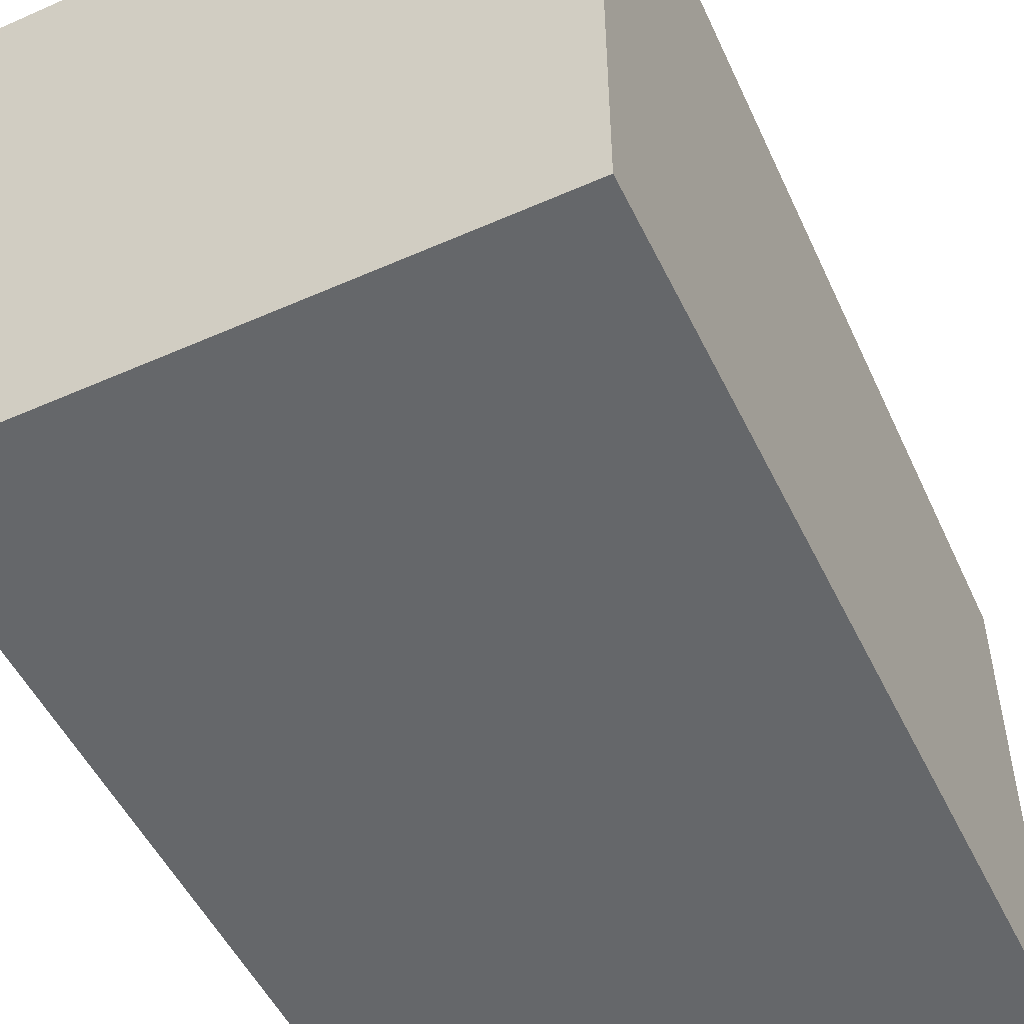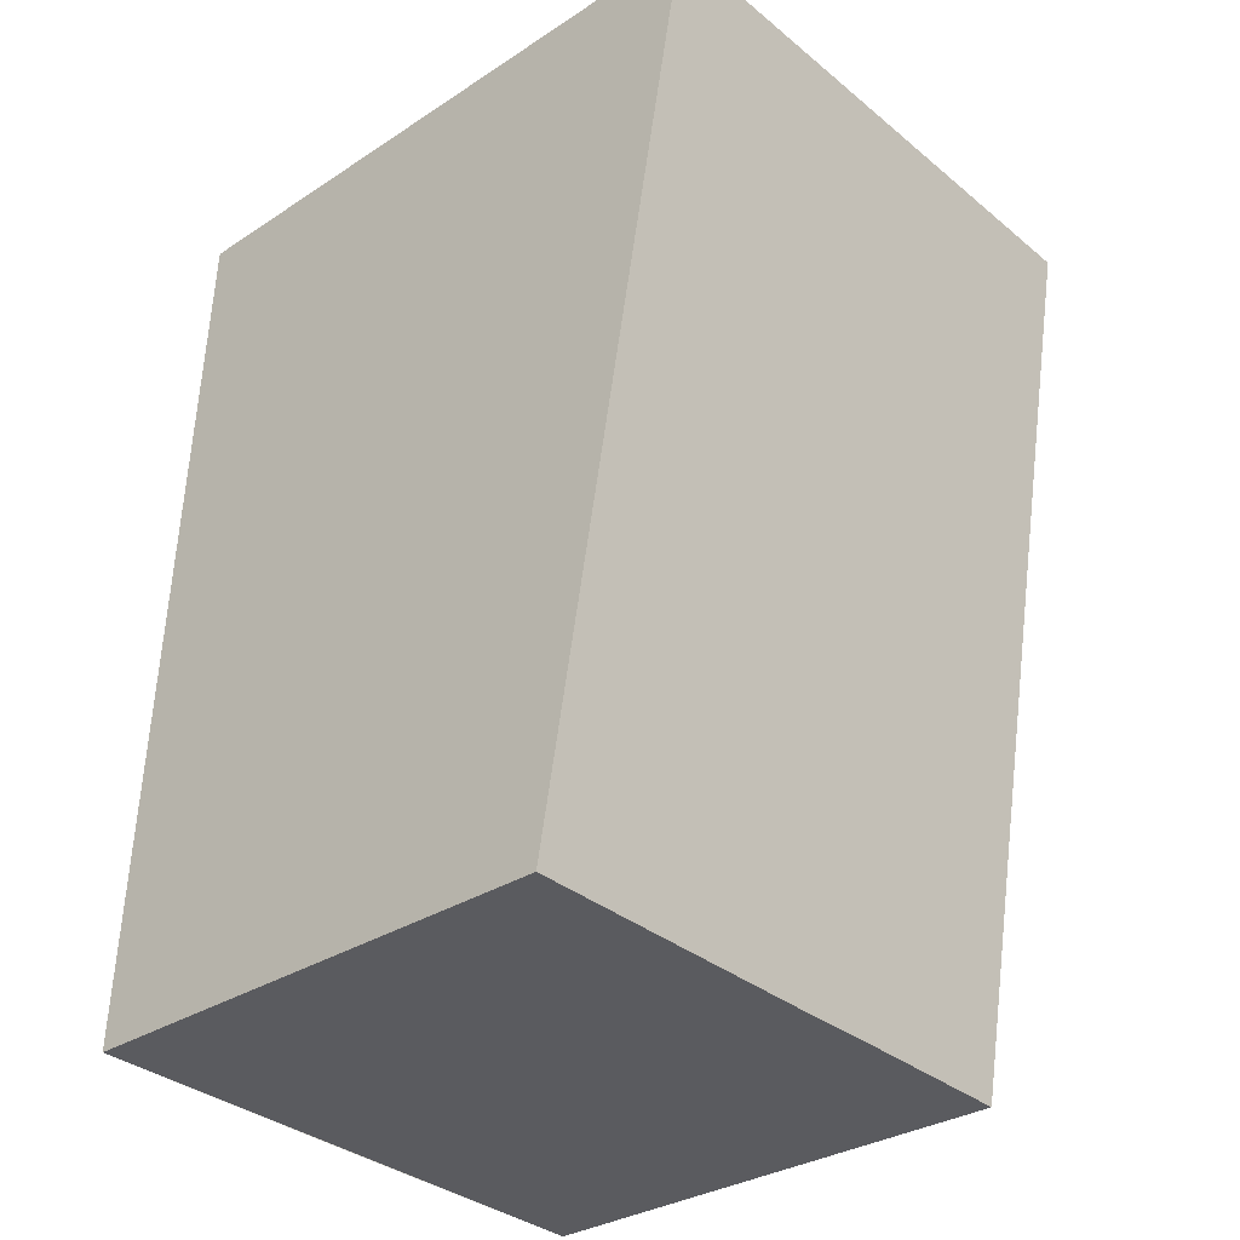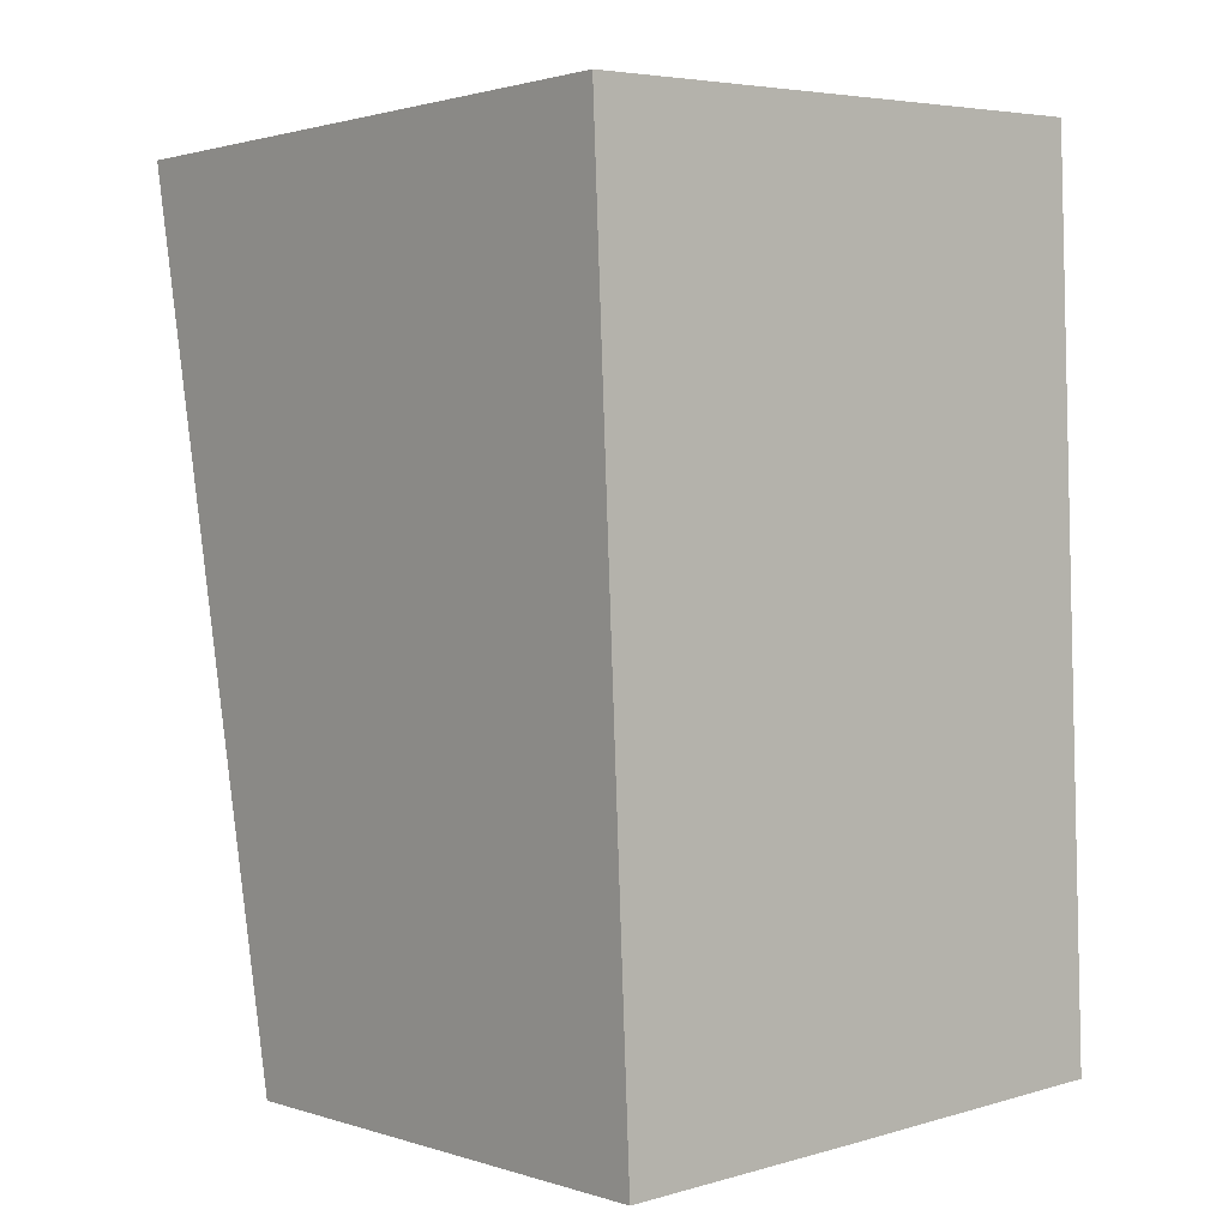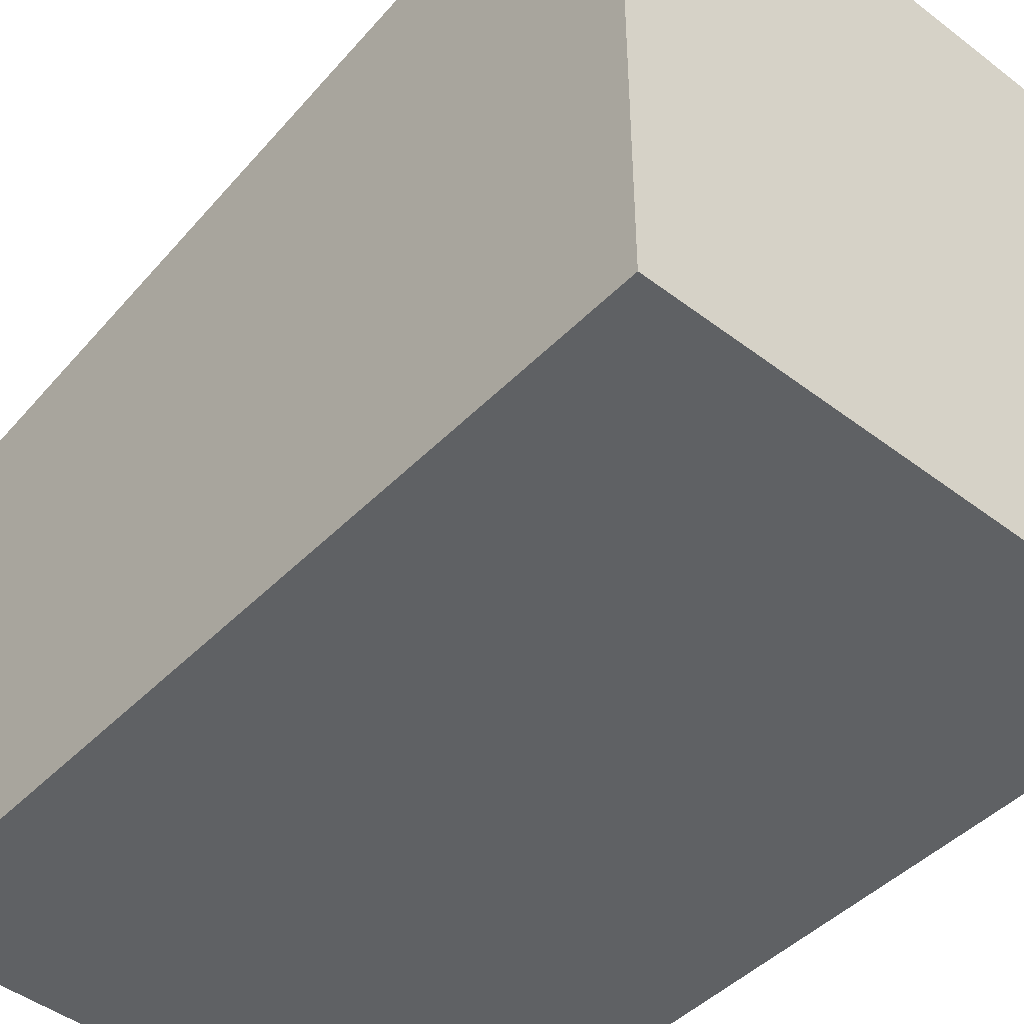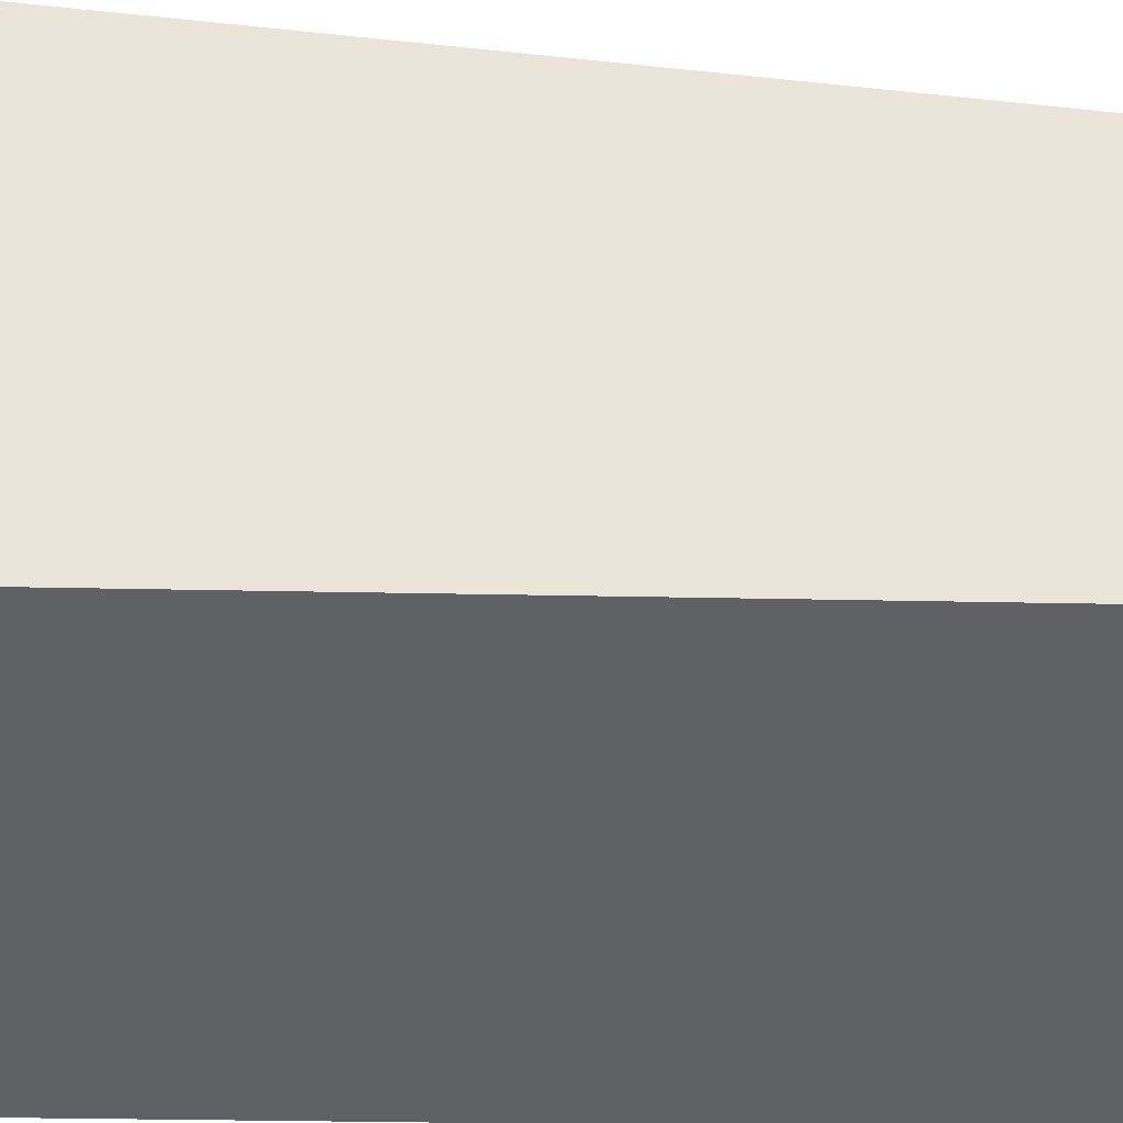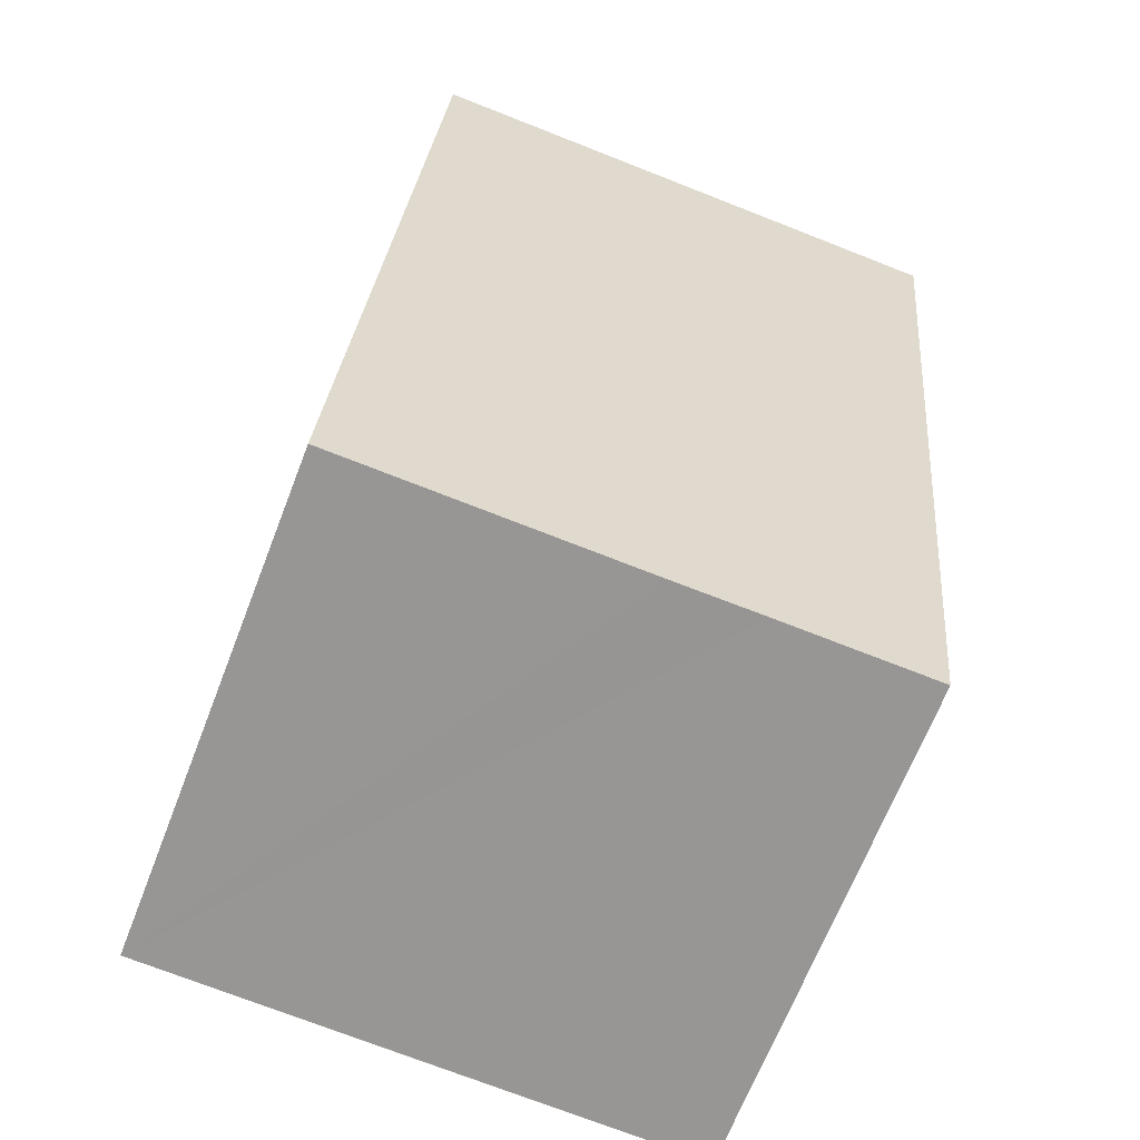
<metadata>
{"format":"obj","ext":"obj","renderer":"f3d","projection":"perspective","resolution":1024,"background":"white","views":[{"elev":-52.0,"azim":23.1,"up":"+Y"},{"elev":-31.5,"azim":132.7,"up":"+Z"},{"elev":1.6,"azim":-41.3,"up":"+Z"},{"elev":-45.9,"azim":-43.6,"up":"+Y"},{"elev":-45.4,"azim":86.4,"up":"+Y"},{"elev":-67.4,"azim":158.8,"up":"+Z"}]}
</metadata>
<code>
v  3.402 5.992 -10.28
v  6.929 6.404 -7.164
v  7.05 5.993 -10.12
v  2.346 5.994 -10.31
v  0.454 5.994 -10.39
v  0 7.438 4.554e-16
v  0.099 7.438 0.004
v  6.624 7.438 0.28
v  7.05 6.197e-16 -10.12
v  0.454 6.363e-16 -10.39
v  3.402 6.293e-16 -10.28
v  2.346 6.315e-16 -10.31
v  0 0 0
v  6.624 -1.715e-17 0.28
v  0.099 -2.449e-19 0.004
v  6.929 4.387e-16 -7.164
g defaultobject
f 1 2 3
f 2 1 4
f 2 4 5
f 2 5 6
f 2 6 7
f 2 7 8
f 9 1 3
f 1 9 4
f 4 9 5
f 5 9 10
f 10 9 11
f 10 11 12
f 5 13 6
f 13 5 10
f 13 7 6
f 7 13 8
f 8 13 14
f 14 13 15
f 14 2 8
f 2 14 16
f 2 16 3
f 3 16 9
f 16 11 9
f 11 16 12
f 12 16 10
f 10 16 14
f 10 14 15
f 10 15 13

</code>
